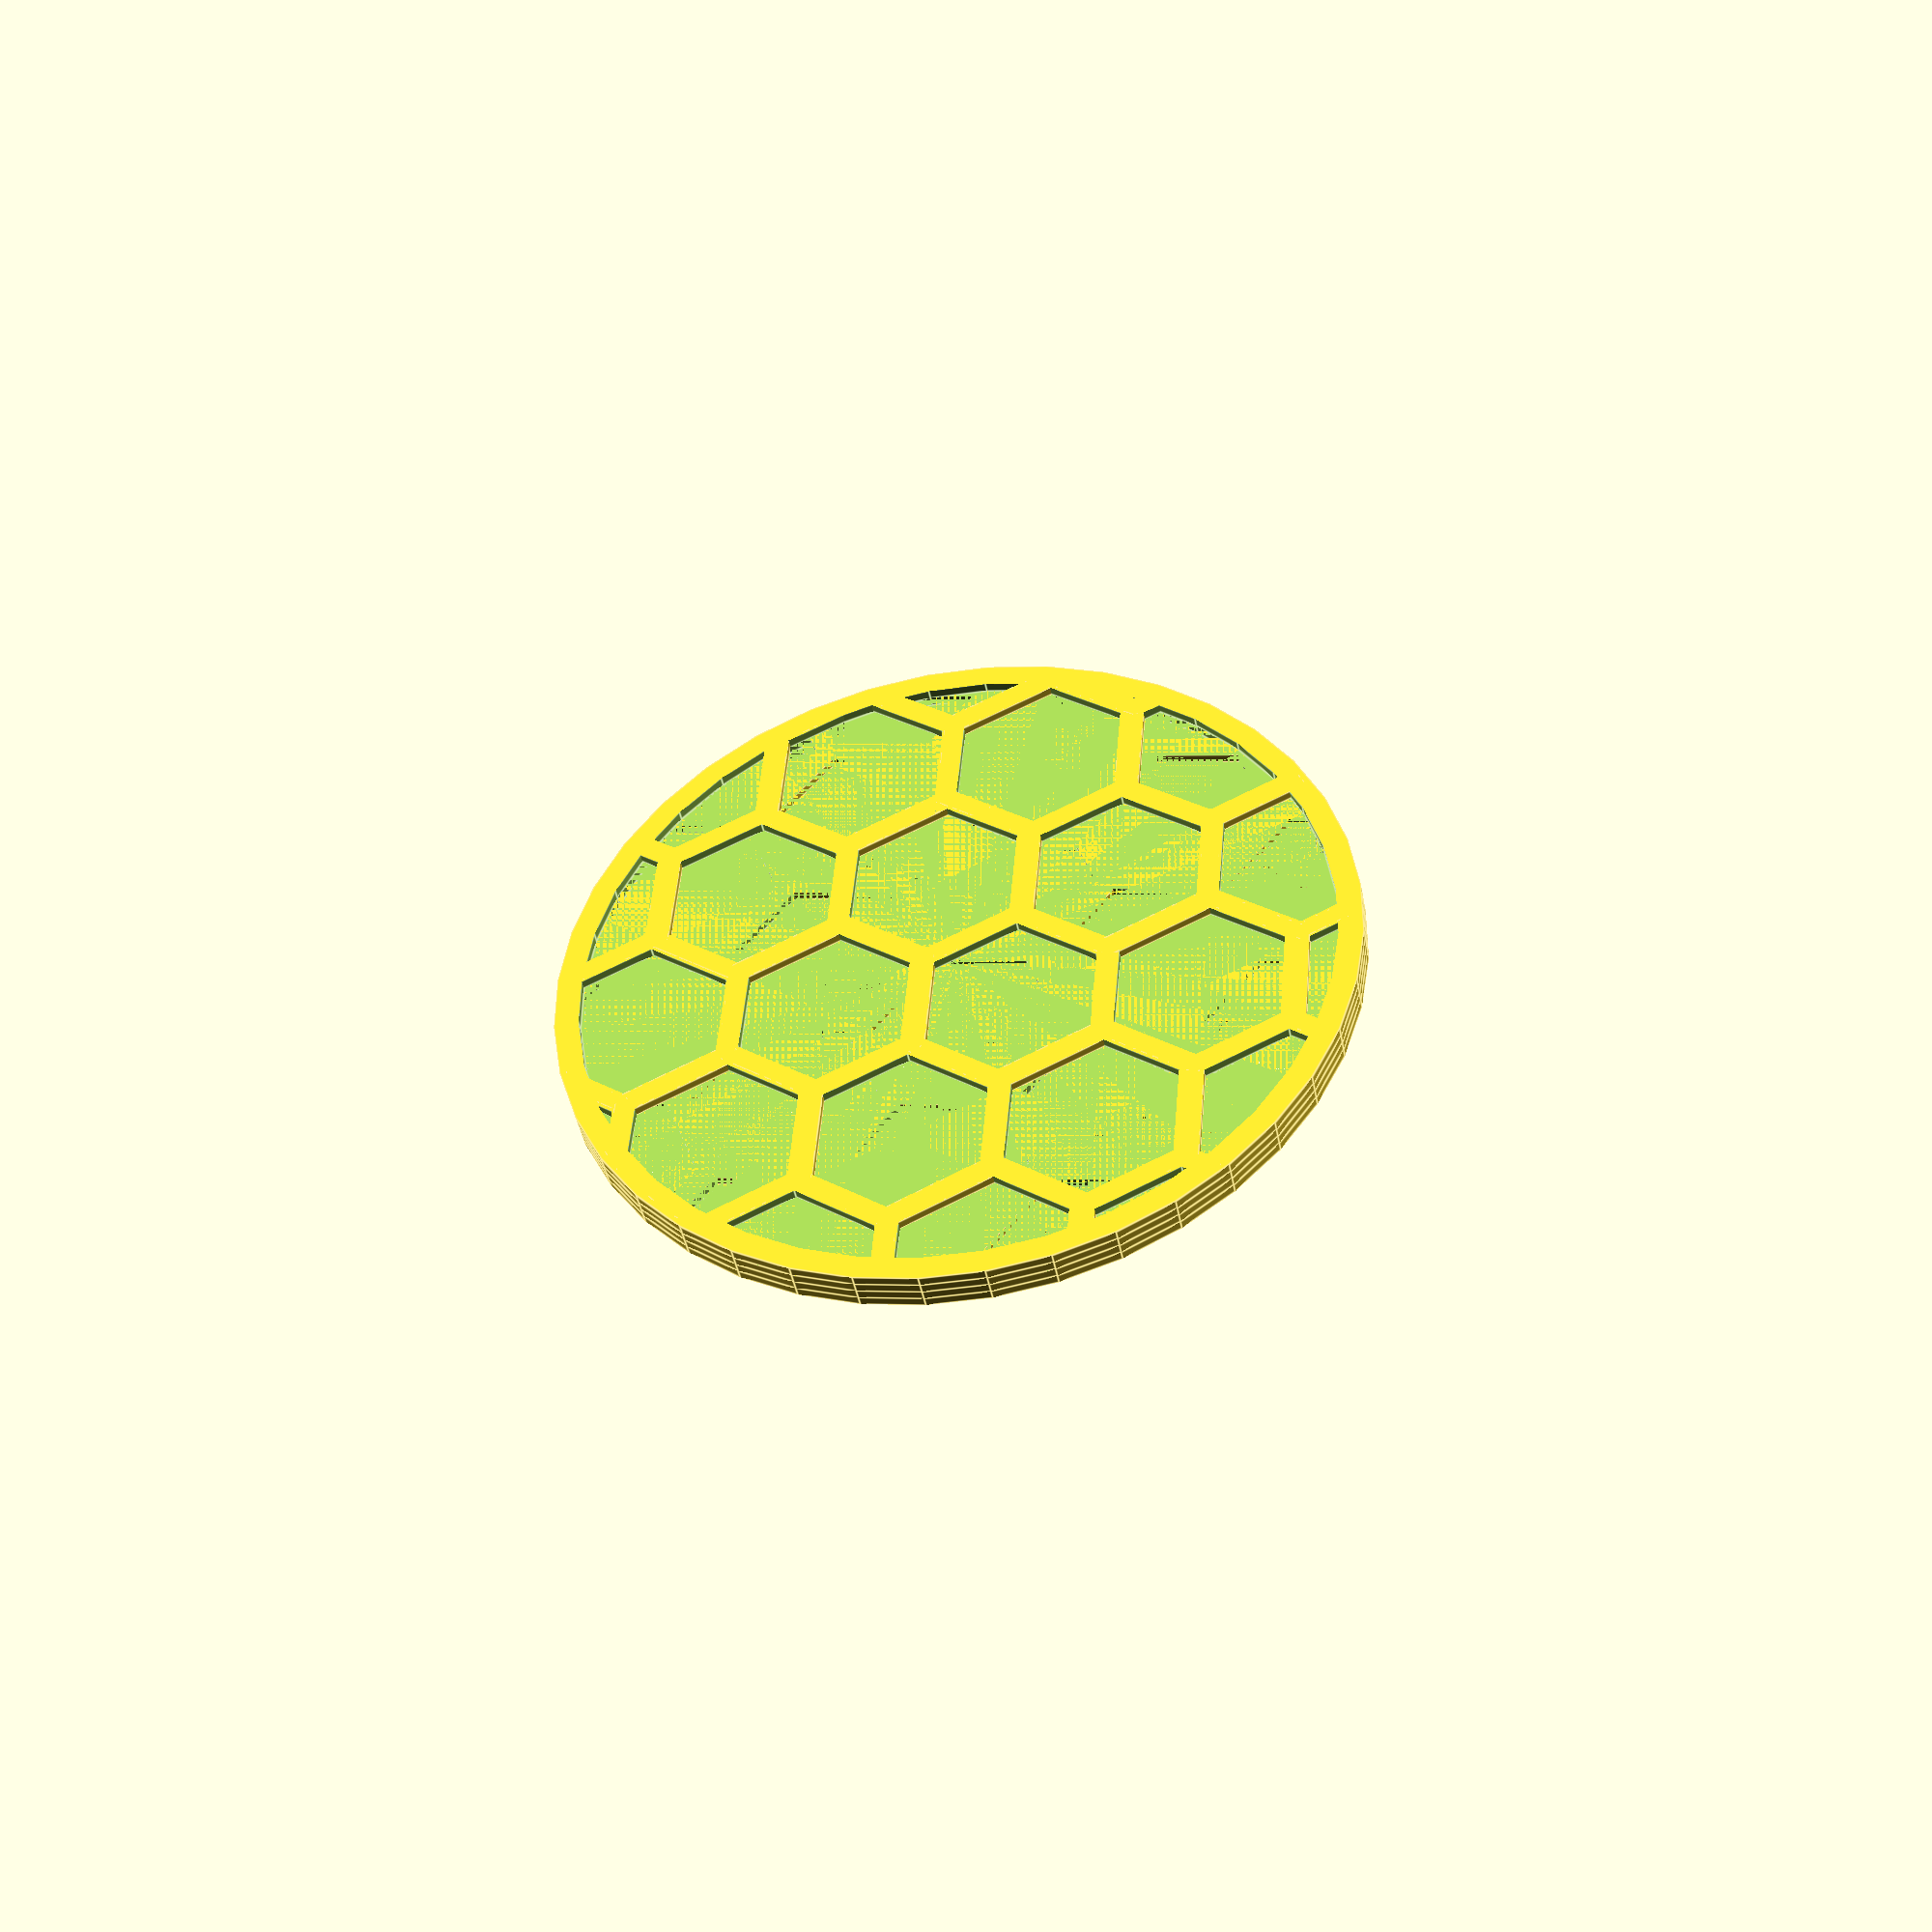
<openscad>
layers = 3;
hexagonsize = 2;
layerotation = 35;

module hexagon(x, y) {
    $fn = 6;
    translate([x, y, 0])
    rotate([0,0,30])
    difference() {
        cylinder(h = 2, r = 12);
        scale([0.8,0.8,1.1])
        cylinder(h=2, r=12);
    }
}

module meshline(size) {
    t = size/2;
    for (dx=[-t:19:t]) {
        hexagon(dx,0);
    }
}

module meshrows(size) {
    t = size/2;
    for (dy=[-t:32:t]) {
        translate([0,dy,0])
            meshline(size);
    }
}

module honeycomb(size) {
    meshrows(size);
    translate([10,16,0])
    meshrows(size);
}

module bordercircle() {
    $fn = 40;
    difference() {
        cylinder(h=2, r=81);
        scale([0.95,0.95,1.1])
        cylinder(h=2, r=80);
    }
}

module layer(rot) {
    union() {
        intersection() {
            cylinder(h=2,r=80);
            rotate([0,0,rot])
            scale([hexagonsize, hexagonsize, 1])
            honeycomb(160 / hexagonsize);
        }
        bordercircle();
    }
}

for (l=[0:1:layers]) {
    translate([0,0,2*l])
    layer(l * layerotation);
}



</openscad>
<views>
elev=42.7 azim=49.8 roll=10.3 proj=p view=edges
</views>
